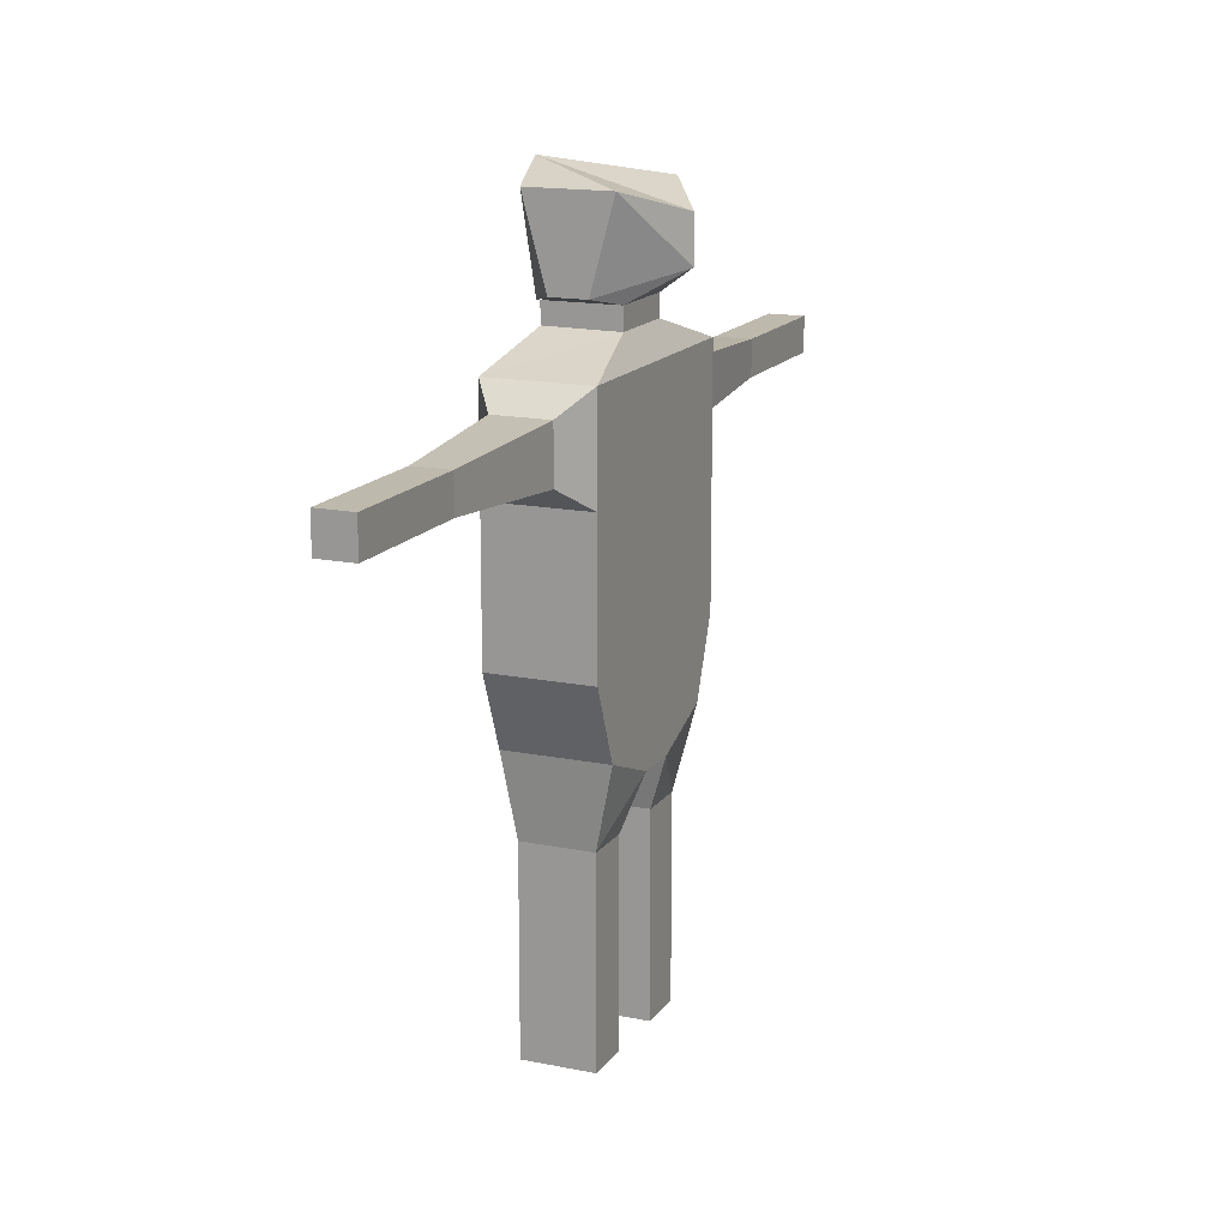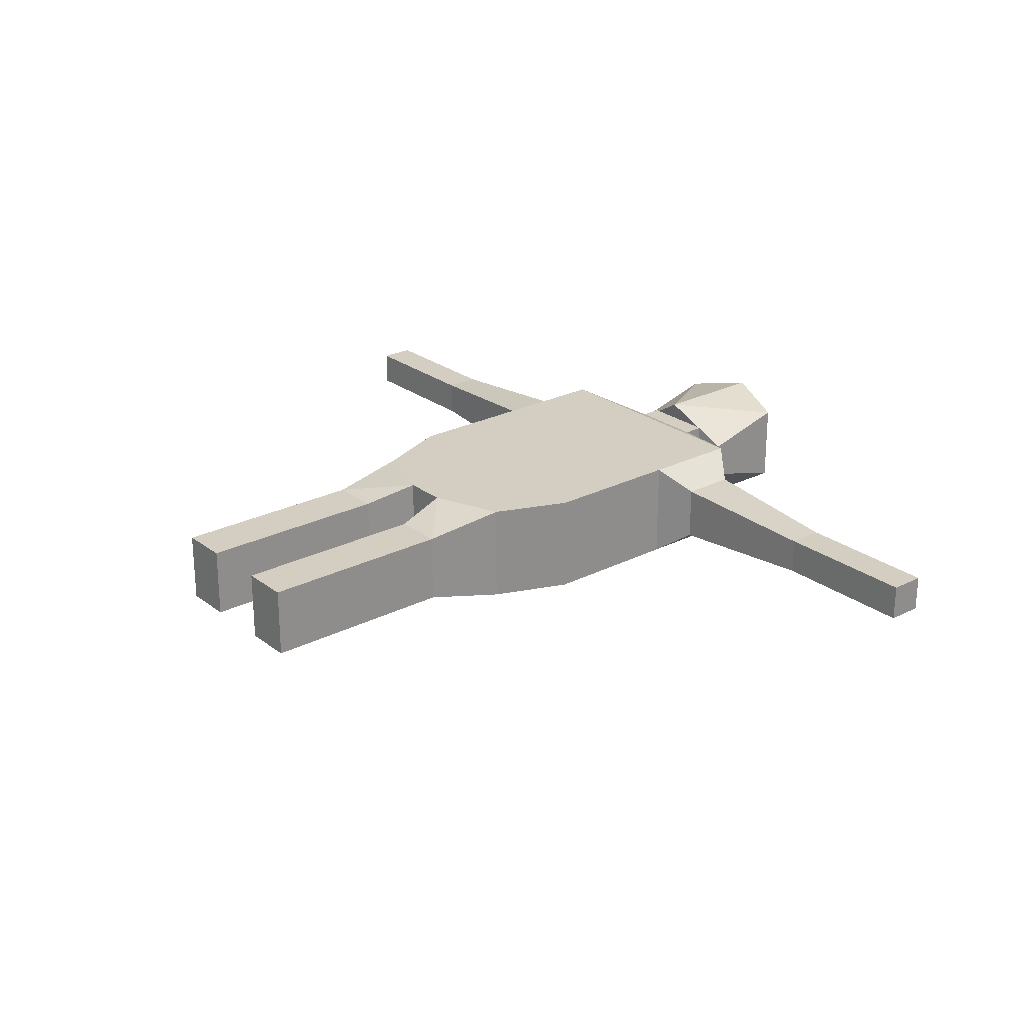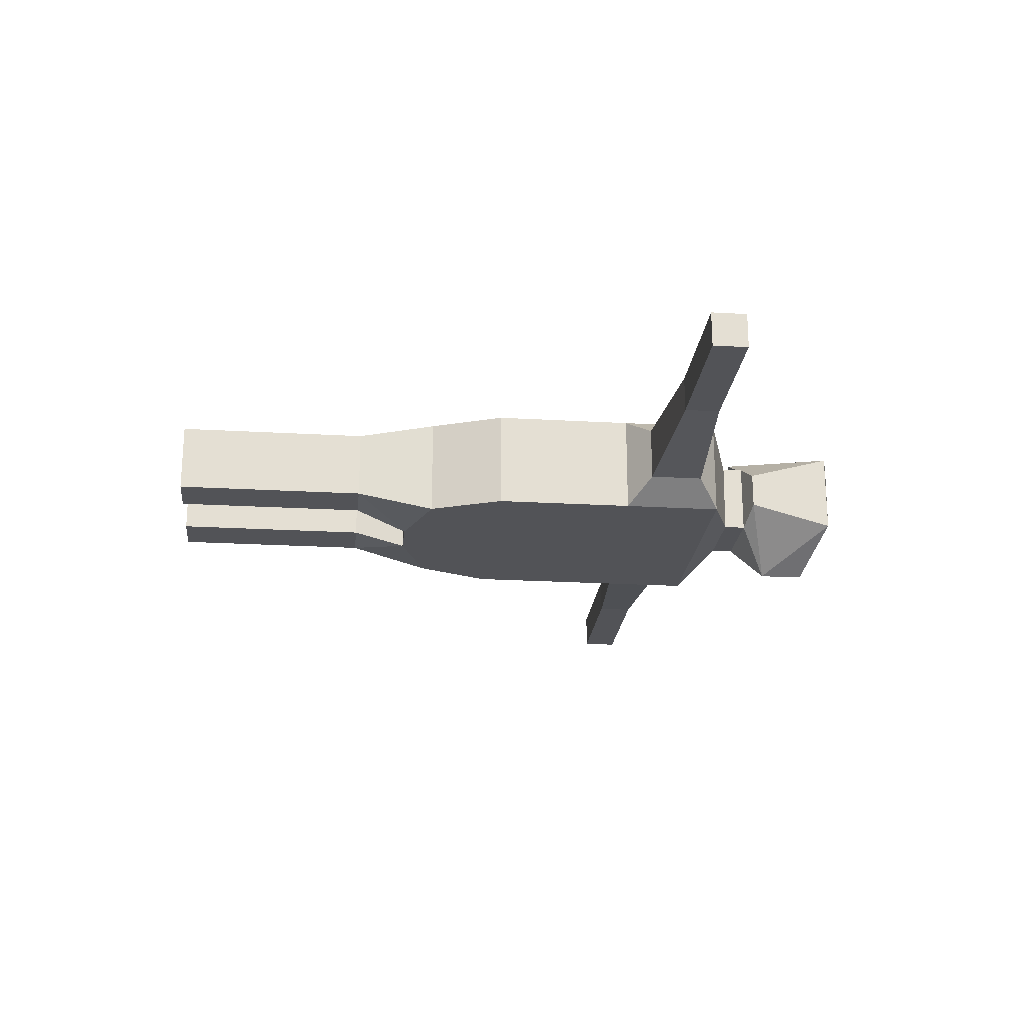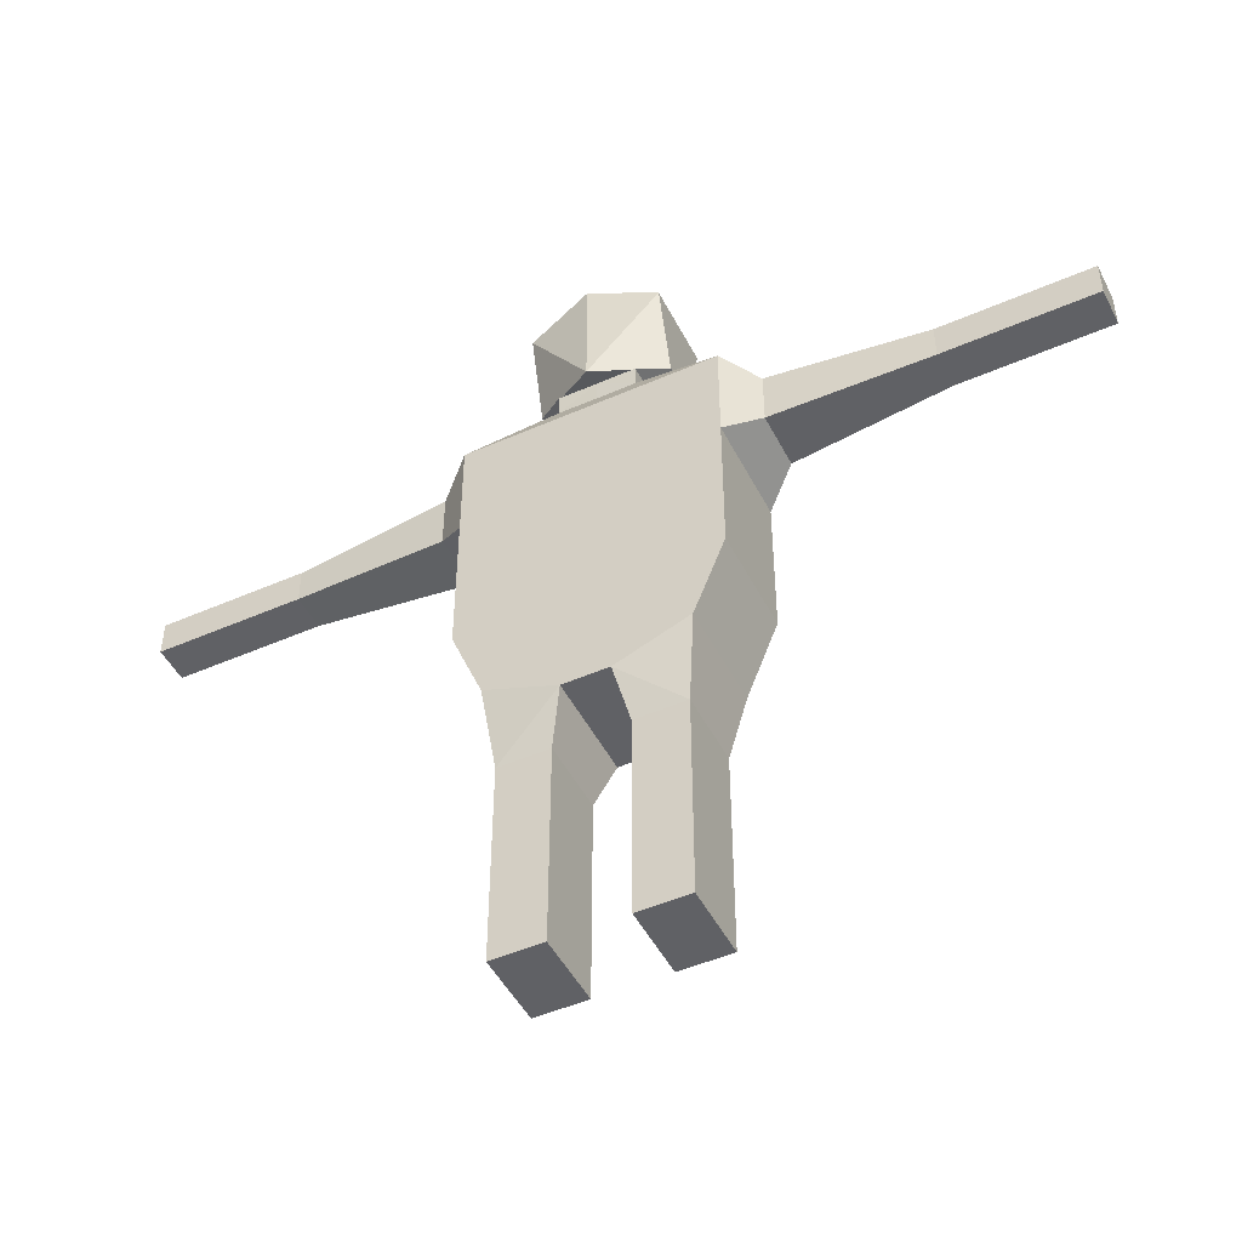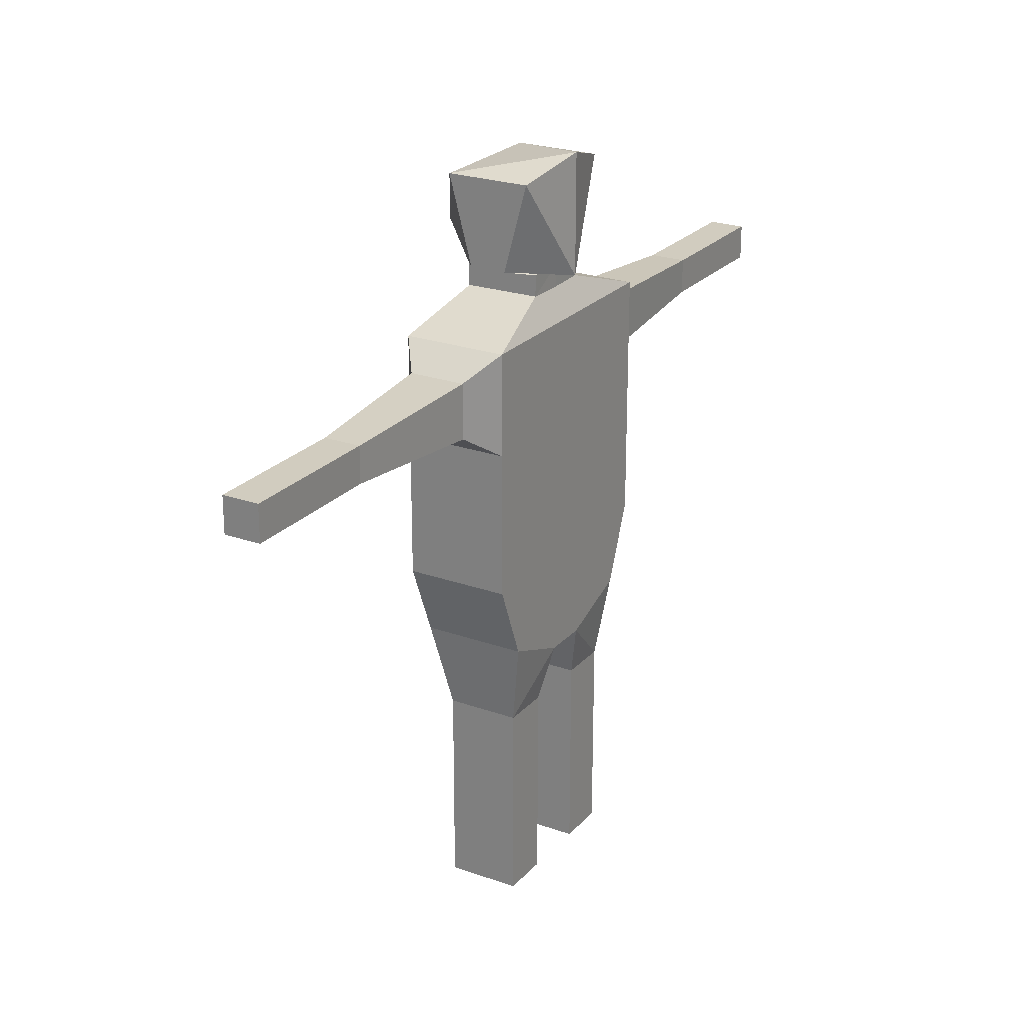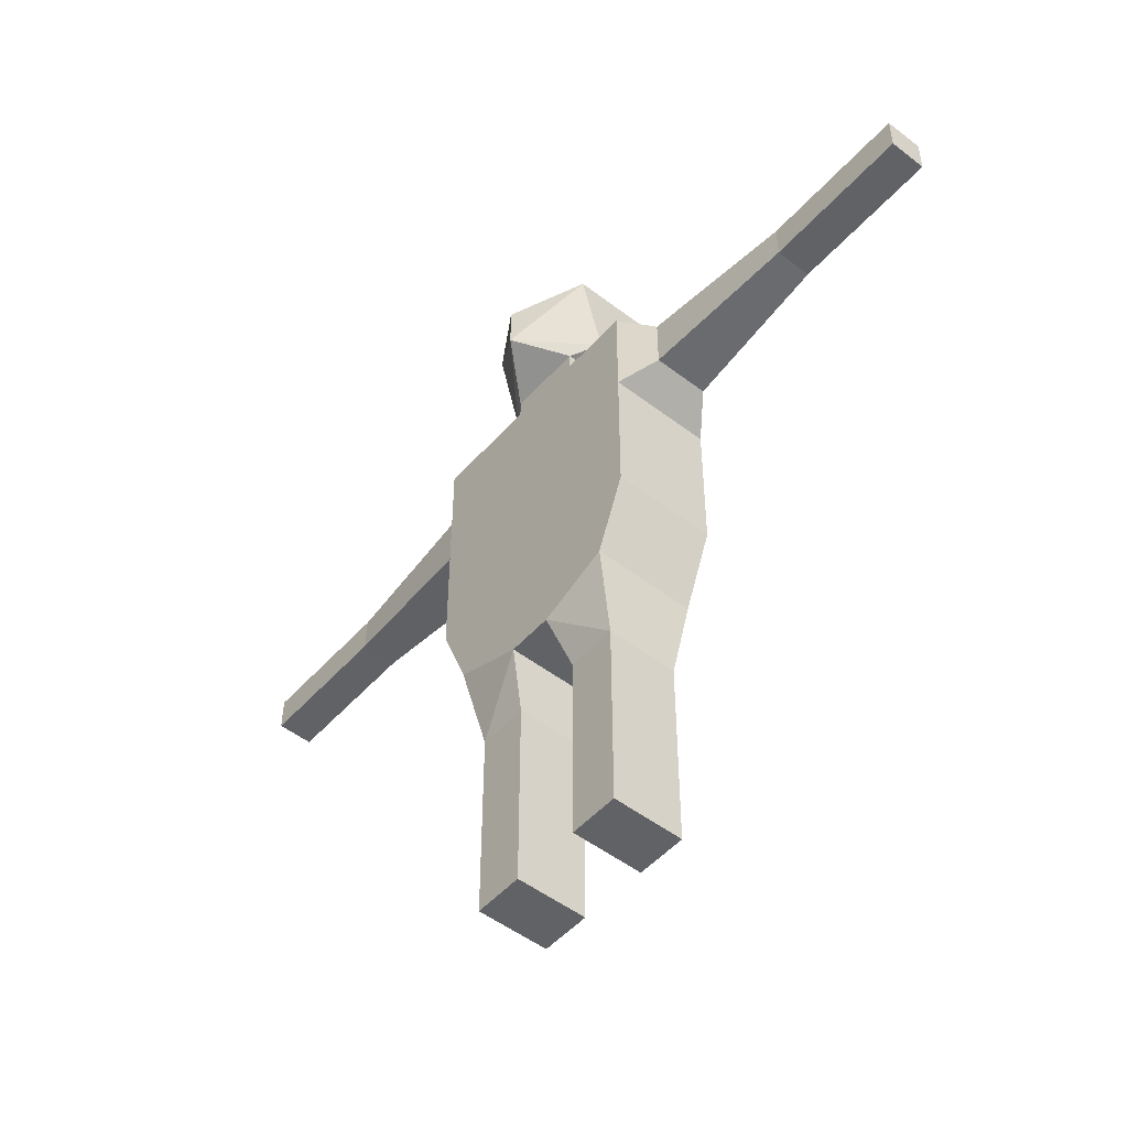
<metadata>
{"format":"obj","ext":"obj","renderer":"f3d","projection":"perspective","resolution":1024,"background":"white","views":[{"elev":15.3,"azim":113.2,"up":"+Y"},{"elev":24.9,"azim":50.5,"up":"+Z"},{"elev":-22.5,"azim":84.3,"up":"+Z"},{"elev":-48.0,"azim":26.2,"up":"+Y"},{"elev":23.8,"azim":-59.2,"up":"+Y"},{"elev":-50.5,"azim":-130.0,"up":"+Y"}]}
</metadata>
<code>
o Cube
v 0.8764 2.553 -0.361
v 0.1583 1.831 -0.361
v 0.8764 2.553 0.361
v 0.1583 1.831 0.361
v 0 1.831 -0.361
v 0 2.553 0.361
v 0 1.831 0.361
v 0 2.553 -0.361
v 0.8764 4.272 -0.361
v 0.8764 4.272 0.361
v 0 4.272 -0.361
v 0 4.272 0.361
v 0 2.989 -0.361
v 0 3.562 -0.361
v 0.8764 3.562 -0.361
v 0.8764 2.989 -0.361
v 0.8764 3.562 0.361
v 0.8764 2.989 0.361
v 0 3.562 0.361
v 0 2.989 0.361
v 0.6632 2.024 -0.361
v 0.6632 2.024 0.361
v 0 2.024 0.361
v 0 2.024 -0.361
v 0.5941 1.444 -0.2242
v 0.2428 1.444 -0.2242
v 0.5941 1.444 0.2781
v 0.2428 1.444 0.2781
v 0.5941 1.154 -0.2242
v 0.2428 1.154 -0.2242
v 0.5941 1.154 0.2781
v 0.2428 1.154 0.2781
v 0.5941 0.9338 -0.2242
v 0.2428 0.9338 -0.2242
v 0.5941 0.9338 0.2781
v 0.2428 0.9338 0.2781
v 0.5941 0.0408 -0.2242
v 0.2428 0.0408 -0.2242
v 0.5941 0.0408 0.2781
v 0.2428 0.0408 0.2781
v 1.095 4.11 -0.1961
v 1.095 4.11 0.1961
v 1.095 3.724 -0.1961
v 1.095 3.724 0.1961
v 2.177 4.044 -0.1284
v 2.177 4.044 0.1284
v 2.177 3.791 -0.1284
v 2.177 3.791 0.1284
v 2.331 4.044 -0.1284
v 2.331 4.044 0.1284
v 2.331 3.791 -0.1284
v 2.331 3.791 0.1284
v 3.208 4.044 -0.1284
v 3.208 4.044 0.1284
v 3.208 3.791 -0.1284
v 3.208 3.791 0.1284
v 0.27 4.47 -0.2591
v 0.2696 4.476 0.2565
v 0 4.47 -0.2591
v 0 4.47 0.2591
v 0.27 4.623 -0.2591
v 0.27 4.623 0.2591
v 0 4.623 -0.2591
v 0 4.623 0.2591
v 0.4557 4.673 -0.1278
v 0.4557 4.673 0.1285
v 0 4.82 -0.5779
v 0 4.574 0.4069
v 0.4557 5.285 -0.292
v 0.4557 5.285 0.2927
v 0 5.138 -0.5779
v 0 5.417 0.4069
v -0.8764 2.553 -0.361
v -0.1583 1.831 -0.361
v -0.8764 2.553 0.361
v -0.1583 1.831 0.361
v -0.8764 4.272 -0.361
v -0.8764 4.272 0.361
v -0.8764 3.562 -0.361
v -0.8764 2.989 -0.361
v -0.8764 3.562 0.361
v -0.8764 2.989 0.361
v -0.6632 2.024 -0.361
v -0.6632 2.024 0.361
v -0.5941 1.444 -0.2242
v -0.2428 1.444 -0.2242
v -0.5941 1.444 0.2781
v -0.2428 1.444 0.2781
v -0.5941 1.154 -0.2242
v -0.2428 1.154 -0.2242
v -0.5941 1.154 0.2781
v -0.2428 1.154 0.2781
v -0.5941 0.9338 -0.2242
v -0.2428 0.9338 -0.2242
v -0.5941 0.9338 0.2781
v -0.2428 0.9338 0.2781
v -0.5941 0.0408 -0.2242
v -0.2428 0.0408 -0.2242
v -0.5941 0.0408 0.2781
v -0.2428 0.0408 0.2781
v -1.095 4.11 -0.1961
v -1.095 4.11 0.1961
v -1.095 3.724 -0.1961
v -1.095 3.724 0.1961
v -2.177 4.044 -0.1284
v -2.177 4.044 0.1284
v -2.177 3.791 -0.1284
v -2.177 3.791 0.1284
v -2.331 4.044 -0.1284
v -2.331 4.044 0.1284
v -2.331 3.791 -0.1284
v -2.331 3.791 0.1284
v -3.208 4.044 -0.1284
v -3.208 4.044 0.1284
v -3.208 3.791 -0.1284
v -3.208 3.791 0.1284
v -0.27 4.47 -0.2591
v -0.2696 4.476 0.2565
v -0.27 4.623 -0.2591
v -0.27 4.623 0.2591
v -0.4557 4.673 -0.1278
v -0.4557 4.673 0.1285
v -0.4557 5.285 -0.292
v -0.4557 5.285 0.2927
f 2 7 5
f 1 22 21
f 8 21 24
f 14 9 15
f 22 6 23
f 11 57 9
f 10 41 9
f 17 12 19
f 3 20 6
f 18 19 20
f 1 18 3
f 16 17 18
f 8 16 1
f 13 15 16
f 4 23 7
f 24 2 5
f 2 25 26
f 26 32 28
f 4 26 28
f 4 27 22
f 22 25 21
f 31 33 29
f 25 30 26
f 27 29 25
f 28 31 27
f 34 40 36
f 32 35 31
f 30 36 32
f 29 34 30
f 37 40 38
f 33 38 34
f 35 37 33
f 36 39 35
f 43 48 44
f 17 42 10
f 9 43 15
f 15 44 17
f 45 51 47
f 41 47 43
f 42 48 46
f 42 45 41
f 52 54 50
f 48 50 46
f 46 49 45
f 47 52 48
f 55 54 56
f 50 53 49
f 51 56 52
f 49 55 51
f 58 64 60
f 12 58 60
f 10 57 58
f 61 67 65
f 58 61 62
f 59 61 57
f 67 69 65
f 64 66 68
f 62 65 66
f 69 72 70
f 68 70 72
f 65 70 66
f 7 74 5
f 84 73 83
f 83 8 24
f 77 14 79
f 84 6 75
f 117 11 77
f 101 78 77
f 12 81 19
f 20 75 6
f 19 82 20
f 82 73 75
f 81 80 82
f 80 8 73
f 79 13 80
f 76 23 84
f 74 24 5
f 74 85 83
f 92 86 88
f 76 86 74
f 87 76 84
f 85 84 83
f 93 91 89
f 90 85 86
f 89 87 85
f 91 88 87
f 100 94 96
f 95 92 91
f 96 90 92
f 94 89 90
f 100 97 98
f 98 93 94
f 97 95 93
f 99 96 95
f 108 103 104
f 102 81 78
f 103 77 79
f 104 79 81
f 111 105 107
f 107 101 103
f 106 104 102
f 105 102 101
f 114 112 110
f 110 108 106
f 109 106 105
f 112 107 108
f 114 115 116
f 113 110 109
f 116 111 112
f 115 109 111
f 64 118 60
f 12 118 78
f 78 117 77
f 119 67 63
f 118 119 117
f 119 59 117
f 123 67 121
f 64 122 120
f 120 121 119
f 123 72 71
f 68 124 122
f 122 123 121
f 2 4 7
f 1 3 22
f 8 1 21
f 14 11 9
f 22 3 6
f 11 59 57
f 10 42 41
f 17 10 12
f 3 18 20
f 18 17 19
f 1 16 18
f 16 15 17
f 8 13 16
f 13 14 15
f 4 22 23
f 24 21 2
f 2 21 25
f 26 30 32
f 4 2 26
f 4 28 27
f 22 27 25
f 31 35 33
f 25 29 30
f 27 31 29
f 28 32 31
f 34 38 40
f 32 36 35
f 30 34 36
f 29 33 34
f 37 39 40
f 33 37 38
f 35 39 37
f 36 40 39
f 43 47 48
f 17 44 42
f 9 41 43
f 15 43 44
f 45 49 51
f 41 45 47
f 42 44 48
f 42 46 45
f 52 56 54
f 48 52 50
f 46 50 49
f 47 51 52
f 55 53 54
f 50 54 53
f 51 55 56
f 49 53 55
f 58 62 64
f 12 10 58
f 10 9 57
f 61 63 67
f 58 57 61
f 59 63 61
f 67 71 69
f 64 62 66
f 62 61 65
f 69 71 72
f 68 66 70
f 65 69 70
f 7 76 74
f 84 75 73
f 83 73 8
f 77 11 14
f 84 23 6
f 117 59 11
f 101 102 78
f 12 78 81
f 20 82 75
f 19 81 82
f 82 80 73
f 81 79 80
f 80 13 8
f 79 14 13
f 76 7 23
f 74 83 24
f 74 86 85
f 92 90 86
f 76 88 86
f 87 88 76
f 85 87 84
f 93 95 91
f 90 89 85
f 89 91 87
f 91 92 88
f 100 98 94
f 95 96 92
f 96 94 90
f 94 93 89
f 100 99 97
f 98 97 93
f 97 99 95
f 99 100 96
f 108 107 103
f 102 104 81
f 103 101 77
f 104 103 79
f 111 109 105
f 107 105 101
f 106 108 104
f 105 106 102
f 114 116 112
f 110 112 108
f 109 110 106
f 112 111 107
f 114 113 115
f 113 114 110
f 116 115 111
f 115 113 109
f 64 120 118
f 12 60 118
f 78 118 117
f 119 121 67
f 118 120 119
f 119 63 59
f 123 71 67
f 64 68 122
f 120 122 121
f 123 124 72
f 68 72 124
f 122 124 123

</code>
